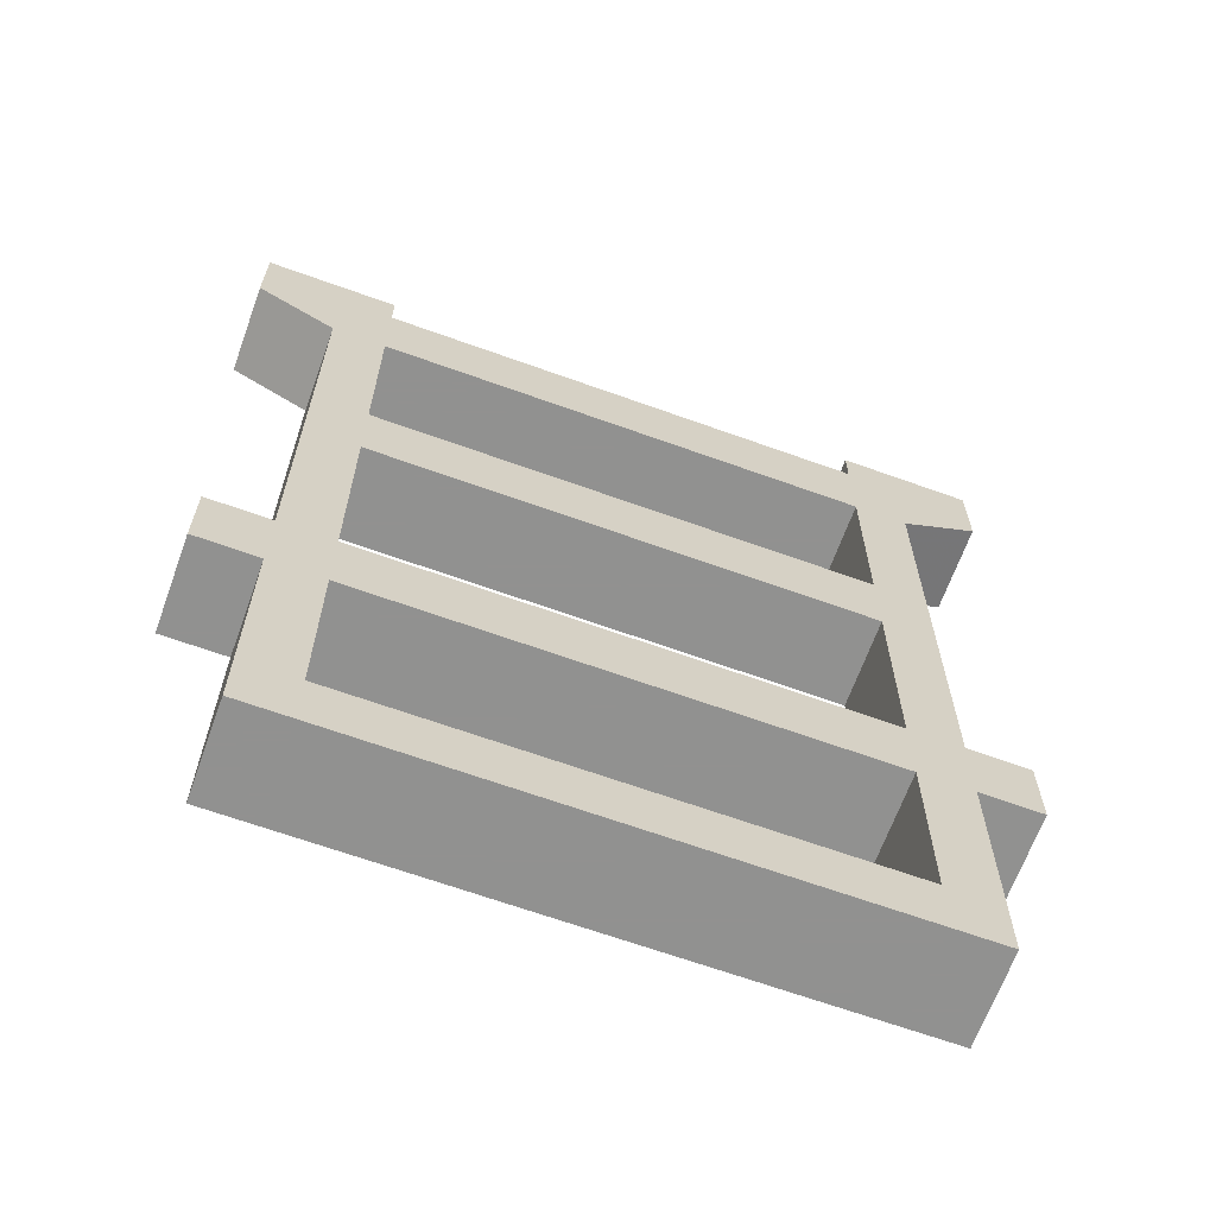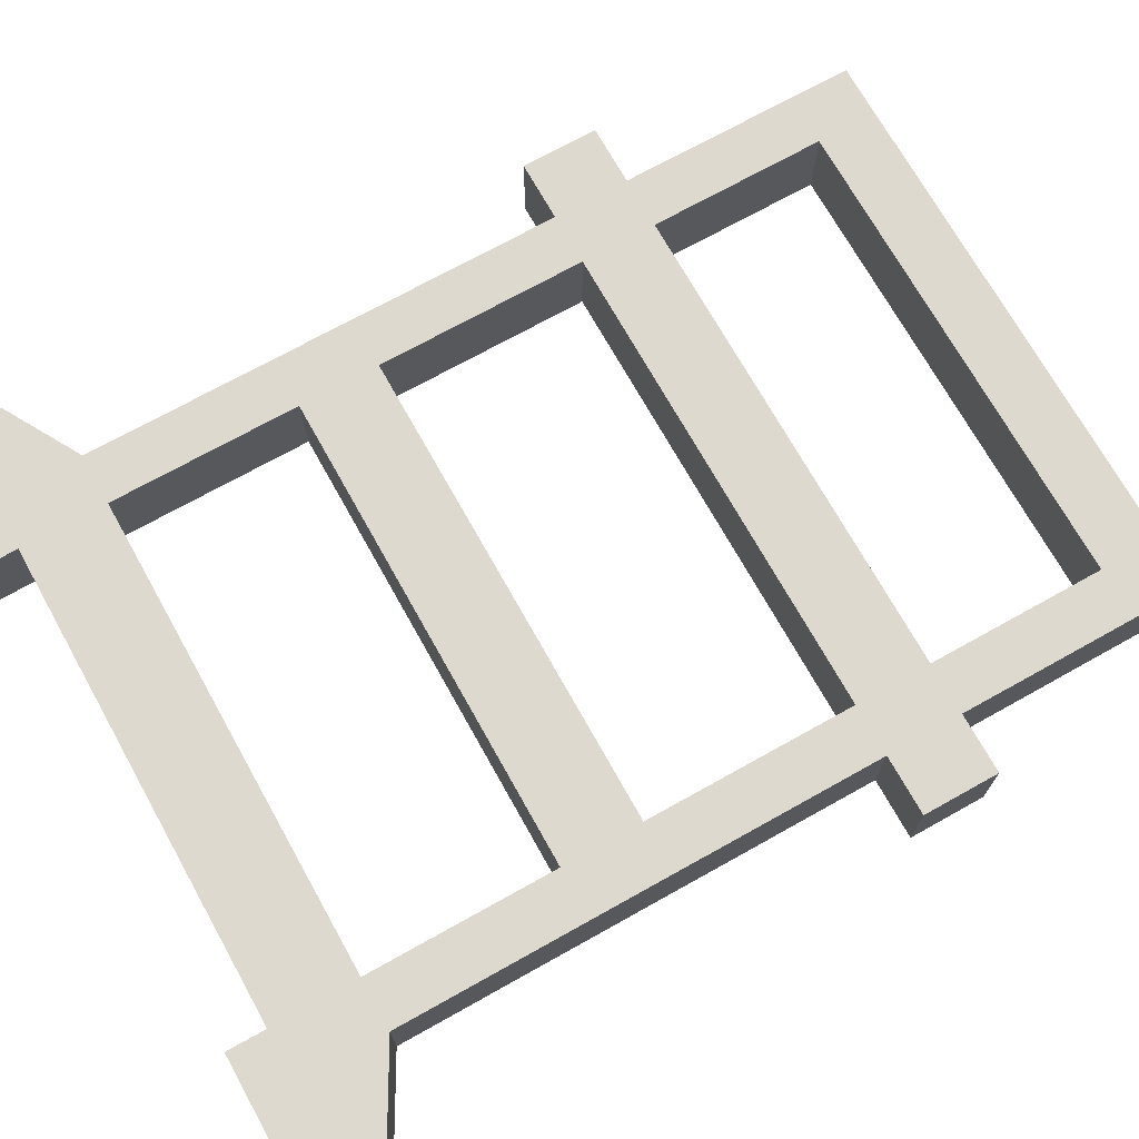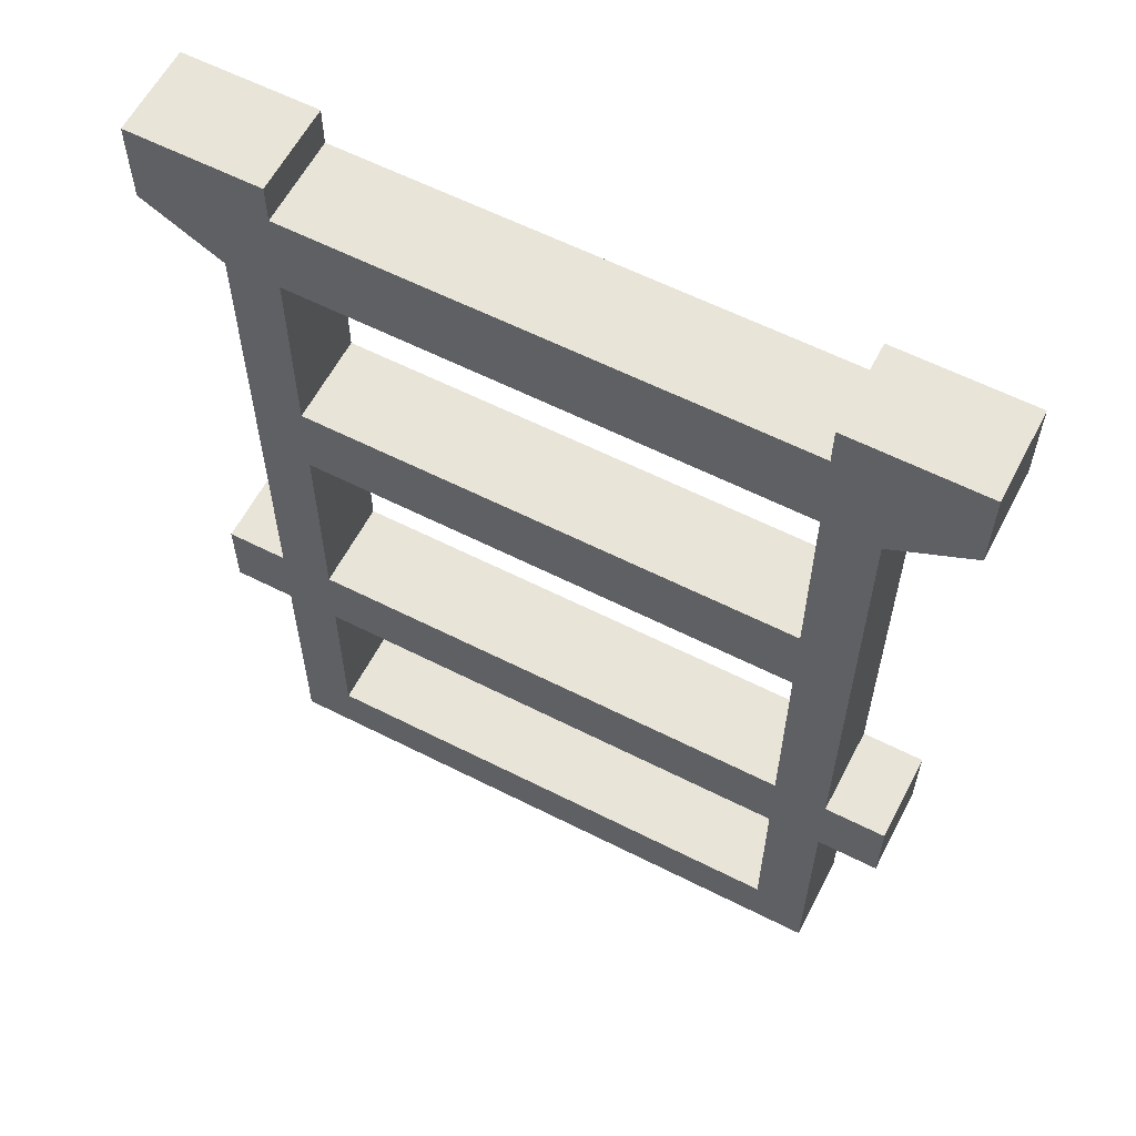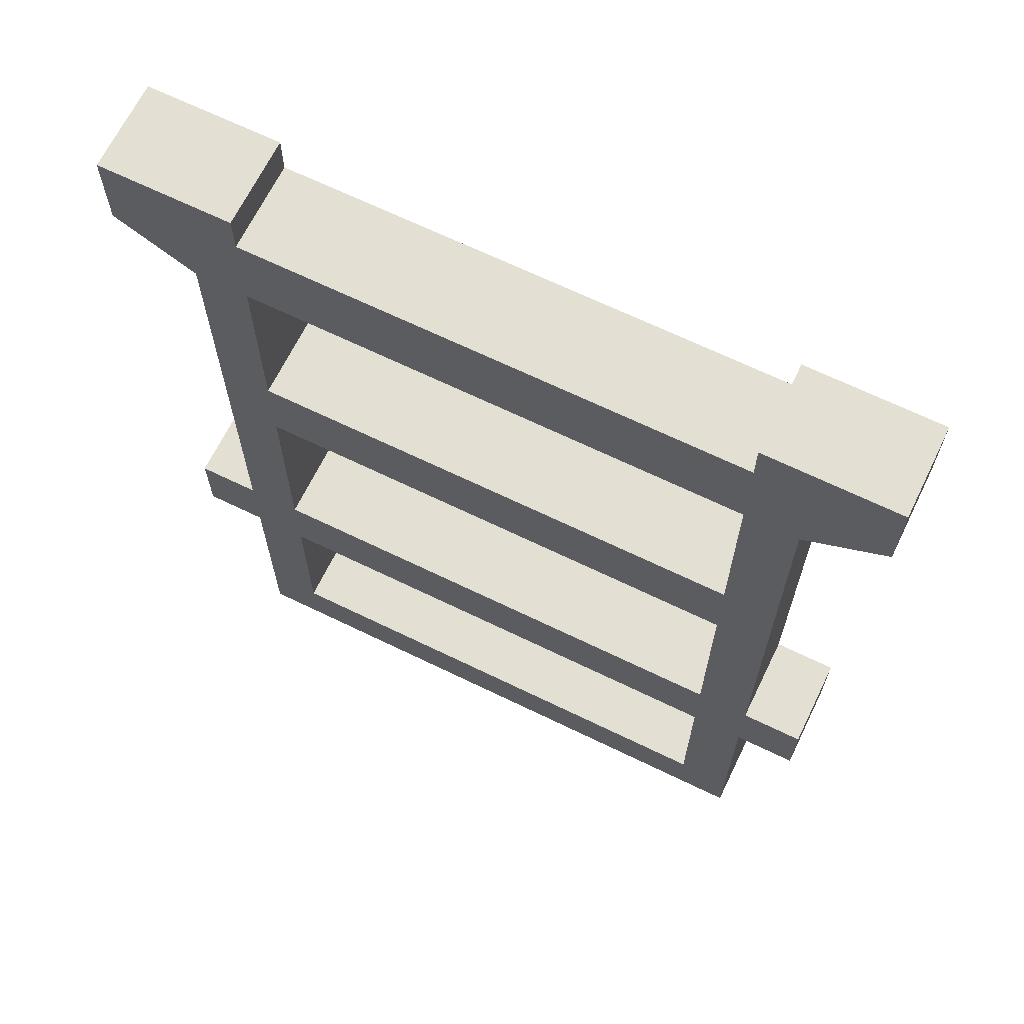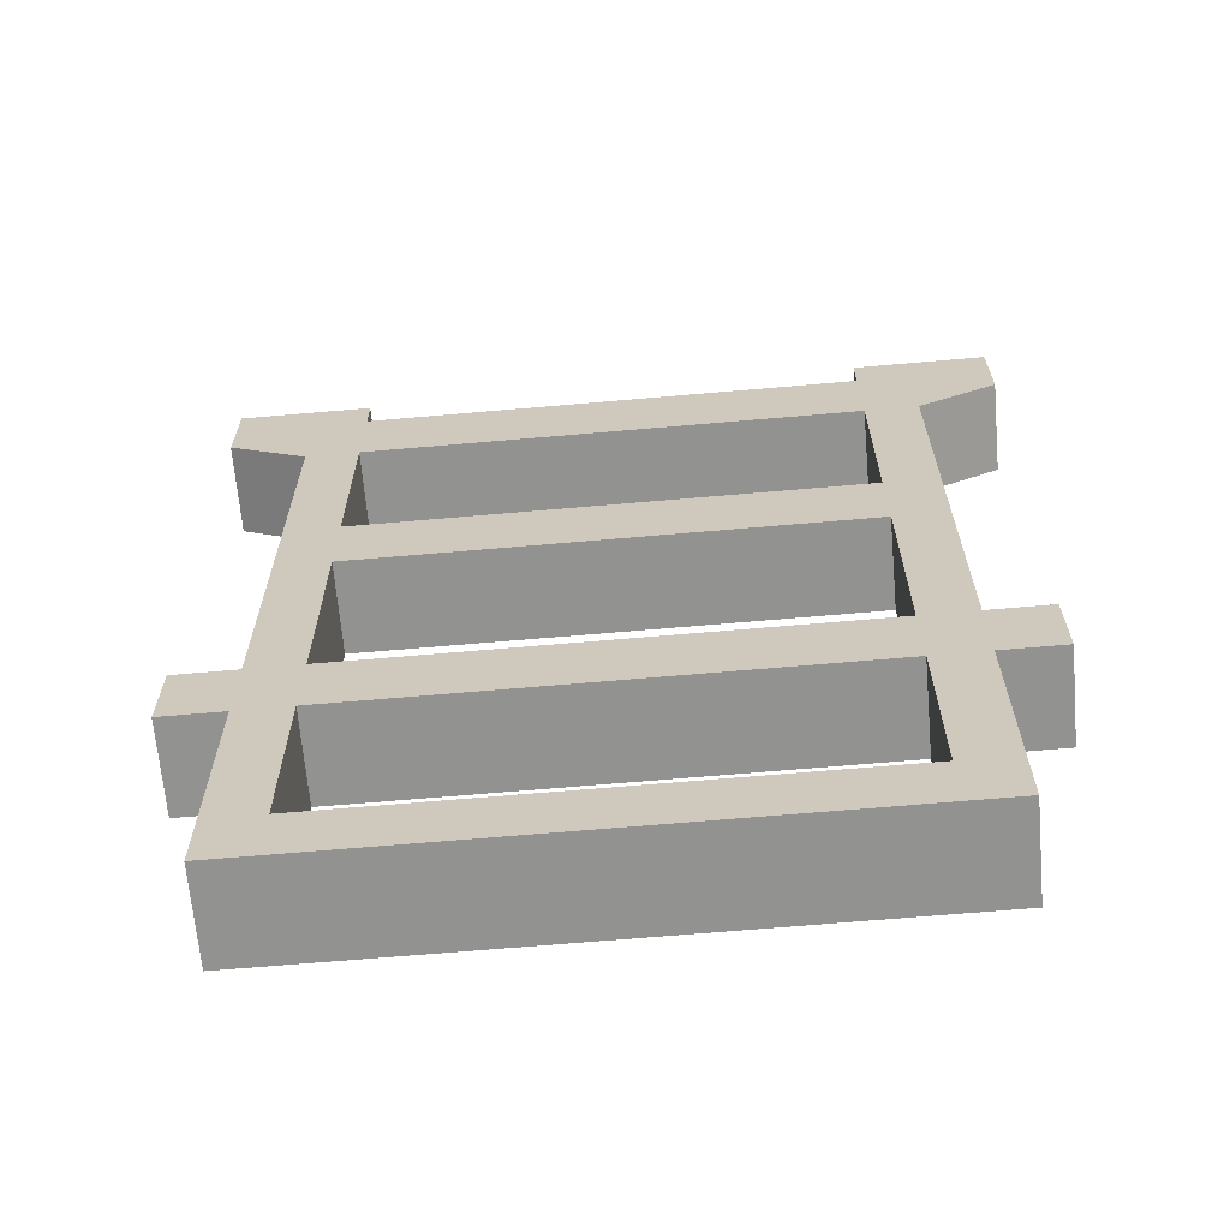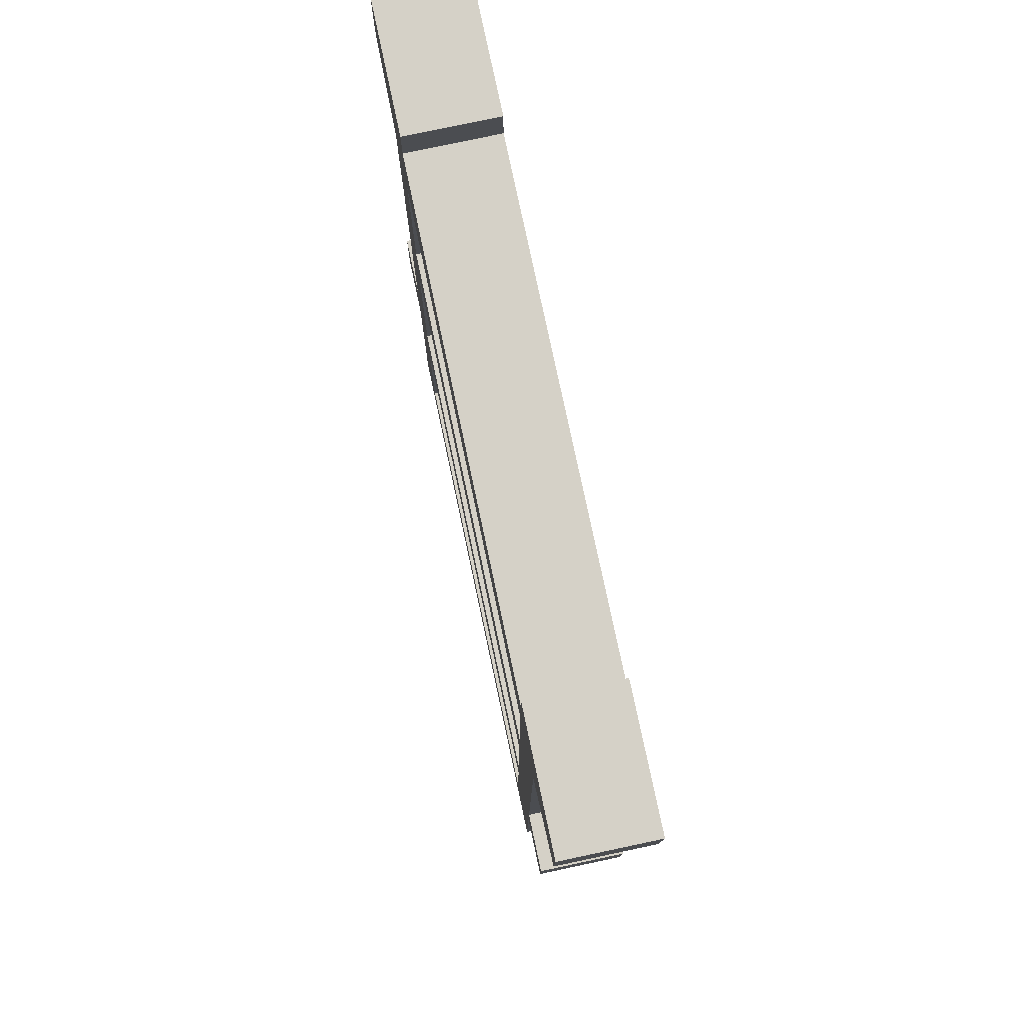
<metadata>
{"format":"obj","ext":"obj","renderer":"f3d","projection":"perspective","resolution":1024,"background":"white","views":[{"elev":-66.0,"azim":160.1,"up":"+Y"},{"elev":71.5,"azim":-119.2,"up":"+Z"},{"elev":60.3,"azim":27.4,"up":"+Y"},{"elev":66.9,"azim":-154.0,"up":"+Y"},{"elev":-66.3,"azim":-175.0,"up":"+Y"},{"elev":78.7,"azim":78.0,"up":"+Y"}]}
</metadata>
<code>
v  -1.282 1.664 0.2
v  -1.632 1.862 0.2
v  1.365 1.664 0.2
v  1.716 1.862 0.2
v  -1.282 1.664 -0.1968
v  -1.632 1.862 -0.1968
v  1.365 1.664 -0.1968
v  1.716 1.862 -0.1968
v  -1.632 2.061 -0.1968
v  1.716 2.061 -0.1968
v  -1.632 2.061 0.2
v  1.716 2.061 0.2
v  1.132 2.061 0.2
v  1.132 1.862 0.2
v  -1.048 2.061 0.2
v  -1.048 1.862 0.2
v  1.132 2.061 -0.1968
v  1.132 1.862 -0.1968
v  -1.048 1.664 0.2
v  -1.048 1.664 0.001595
v  1.132 1.664 0.001595
v  1.132 1.664 0.2
v  -1.048 1.664 -0.1968
v  -1.048 1.862 -0.1968
v  1.132 1.664 -0.1968
v  -1.048 2.061 -0.1968
v  -1.282 -0.8624 0.2
v  -1.048 -0.8624 0.2
v  1.365 -0.8624 0.2
v  1.132 -0.8624 0.2
v  -1.282 -0.8624 -0.1968
v  -1.048 -0.8624 -0.1968
v  1.365 -0.8624 -0.1968
v  1.132 -0.8624 -0.1968
v  -1.282 -0.5181 0.2
v  -1.048 -0.5181 0.2
v  -1.048 -0.5181 0.001594
v  1.132 -0.5181 0.2
v  1.365 -0.5181 0.2
v  1.132 -0.5181 0.001595
v  -1.048 -0.5181 -0.1968
v  -1.282 -0.5181 -0.1968
v  1.365 -0.5181 -0.1968
v  1.132 -0.5181 -0.1968
v  0.04179 -0.8624 0.2
v  0.04179 -0.5181 0.2
v  0.04179 -0.5181 0.001595
v  0.04179 -0.8624 -0.1968
v  0.04179 -0.5181 -0.1968
v  1.637 -0.8624 -0.1968
v  1.637 -0.8624 0.2
v  1.637 -0.5181 0.2
v  1.637 -0.5181 -0.1968
v  -1.553 -0.8624 0.2
v  -1.553 -0.8624 -0.1968
v  -1.553 -0.5181 -0.1968
v  -1.553 -0.5181 0.2
v  1.716 2.24 -0.1968
v  1.716 2.24 0.2
v  1.132 2.24 0.2
v  1.132 2.24 -0.1968
v  -1.632 2.24 0.2
v  -1.632 2.24 -0.1968
v  -1.048 2.24 -0.1968
v  -1.048 2.24 0.2
v  0.04804 1.664 0.2
v  0.04804 1.664 0.001595
v  0.04804 1.664 -0.1968
v  0.04804 1.862 0.2
v  0.04804 1.862 -0.1968
v  0.04804 2.061 0.2
v  0.04804 2.061 -0.1968
v  -1.282 0.8022 0.2
v  -1.048 0.8022 0.2
v  -1.048 0.8022 0.001595
v  1.132 0.8022 0.2
v  1.365 0.8022 0.2
v  1.132 0.8022 0.001595
v  -1.048 0.8022 -0.1968
v  -1.282 0.8022 -0.1968
v  1.365 0.8022 -0.1968
v  1.132 0.8022 -0.1968
v  -1.282 0.4358 0.2
v  -1.048 0.4358 0.2
v  -1.048 0.4358 0.001595
v  1.132 0.4358 0.2
v  1.365 0.4358 0.2
v  1.132 0.4358 0.001595
v  -1.048 0.4358 -0.1968
v  -1.282 0.4358 -0.1968
v  1.365 0.4358 -0.1968
v  1.132 0.4358 -0.1968
v  0.04179 0.4358 -0.1968
v  0.04179 0.4358 0.001595
v  0.04179 0.8022 0.001595
v  0.04179 0.8022 -0.1968
v  0.04179 0.4358 0.2
v  0.04179 0.8022 0.2
v  -1.282 -1.934 -0.1968
v  -1.282 -1.934 0.2
v  -1.048 -1.934 0.2
v  -1.048 -1.934 -0.1968
v  1.365 -1.934 0.2
v  1.365 -1.934 -0.1968
v  1.132 -1.934 -0.1968
v  1.132 -1.934 0.2
v  -1.048 -1.66 -0.1968
v  -1.282 -1.66 -0.1968
v  -1.282 -1.66 0.2
v  -1.048 -1.66 0.2
v  1.132 -1.66 0.2
v  1.365 -1.66 0.2
v  1.365 -1.66 -0.1968
v  1.132 -1.66 -0.1968
v  0.04179 -1.934 -0.1968
v  0.04179 -1.934 0.2
v  0.04179 -1.66 0.2
v  0.04179 -1.66 -0.1968
g Ladder
f 49 47 40 44
f 64 65 15 26
f 14 13 71 69
f 63 64 26 9
f 48 49 44 34
f 62 63 9 11
f 65 62 11 15
f 45 48 34 30
f 15 16 69 71
f 63 62 65 64
f 60 61 17 13
f 47 49 41 37
f 13 17 72 71
f 48 45 28 32
f 17 18 70 72
f 59 60 13 12
f 49 48 32 41
f 16 19 66 69
f 19 20 67 66
f 47 46 38 40
f 21 22 66 67
f 22 14 69 66
f 5 1 2 6
f 20 23 68 67
f 23 24 70 68
f 3 7 8 4
f 18 25 68 70
f 25 21 67 68
f 6 2 11 9
f 24 26 72 70
f 26 15 71 72
f 4 8 10 12
f 46 45 30 38
f 4 12 13 14
f 46 47 37 36
f 11 2 16 15
f 10 8 18 17
f 2 1 19 16
f 3 4 14 22
f 5 6 24 23
f 8 7 25 18
f 6 9 26 24
f 45 46 36 28
f 33 34 44 43
f 73 74 19 1
f 74 75 20 19
f 76 77 3 22
f 78 76 22 21
f 79 80 5 23
f 80 73 1 5
f 75 79 23 20
f 77 81 7 3
f 81 82 25 7
f 82 78 21 25
f 32 31 42 41
f 27 28 36 35
f 30 29 39 38
f 51 50 53 52
f 53 50 33 43
f 50 51 29 33
f 51 52 39 29
f 52 53 43 39
f 55 54 57 56
f 57 54 27 35
f 54 55 31 27
f 55 56 42 31
f 56 57 35 42
f 59 58 61 60
f 61 58 10 17
f 58 59 12 10
f 83 84 74 73
f 86 87 77 76
f 89 90 80 79
f 90 83 73 80
f 87 91 81 77
f 91 92 82 81
f 35 36 84 83
f 36 37 85 84
f 38 39 87 86
f 40 38 86 88
f 41 42 90 89
f 42 35 83 90
f 37 41 89 85
f 39 43 91 87
f 43 44 92 91
f 44 40 88 92
f 96 93 89 79
f 93 94 85 89
f 95 96 79 75
f 94 93 92 88
f 93 96 82 92
f 96 95 78 82
f 94 97 84 85
f 97 98 74 84
f 98 95 75 74
f 98 97 86 76
f 97 94 88 86
f 95 98 76 78
f 100 99 102 101
f 107 108 31 32
f 108 109 27 31
f 109 110 28 27
f 110 107 32 28
f 104 103 106 105
f 111 112 29 30
f 112 113 33 29
f 113 114 34 33
f 114 111 30 34
f 102 99 108 107
f 99 100 109 108
f 100 101 110 109
f 106 103 112 111
f 103 104 113 112
f 104 105 114 113
f 118 115 102 107
f 115 116 101 102
f 116 117 110 101
f 117 118 107 110
f 117 116 106 111
f 116 115 105 106
f 115 118 114 105
f 118 117 111 114

</code>
